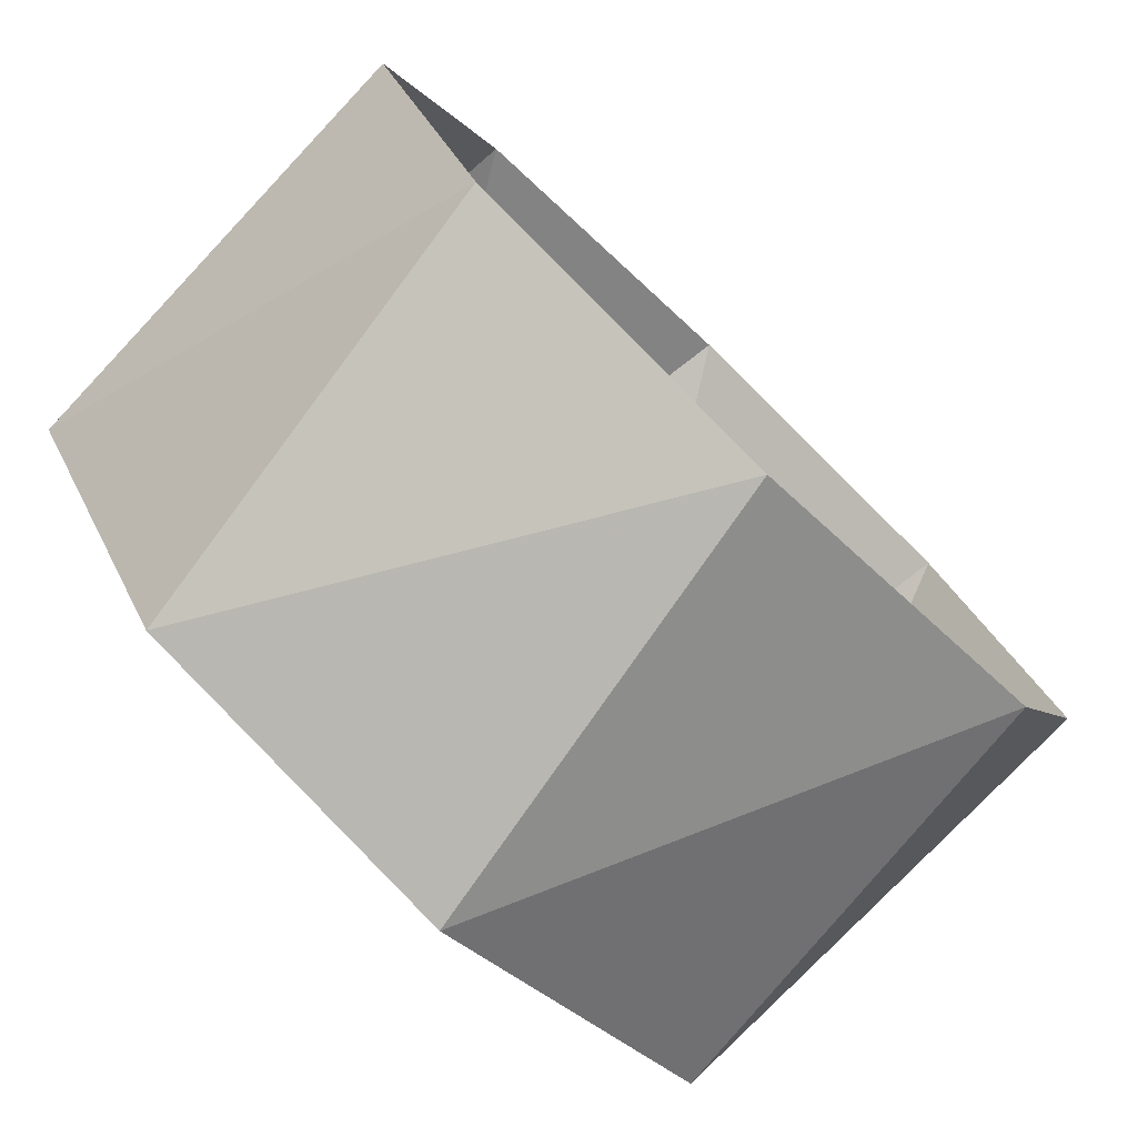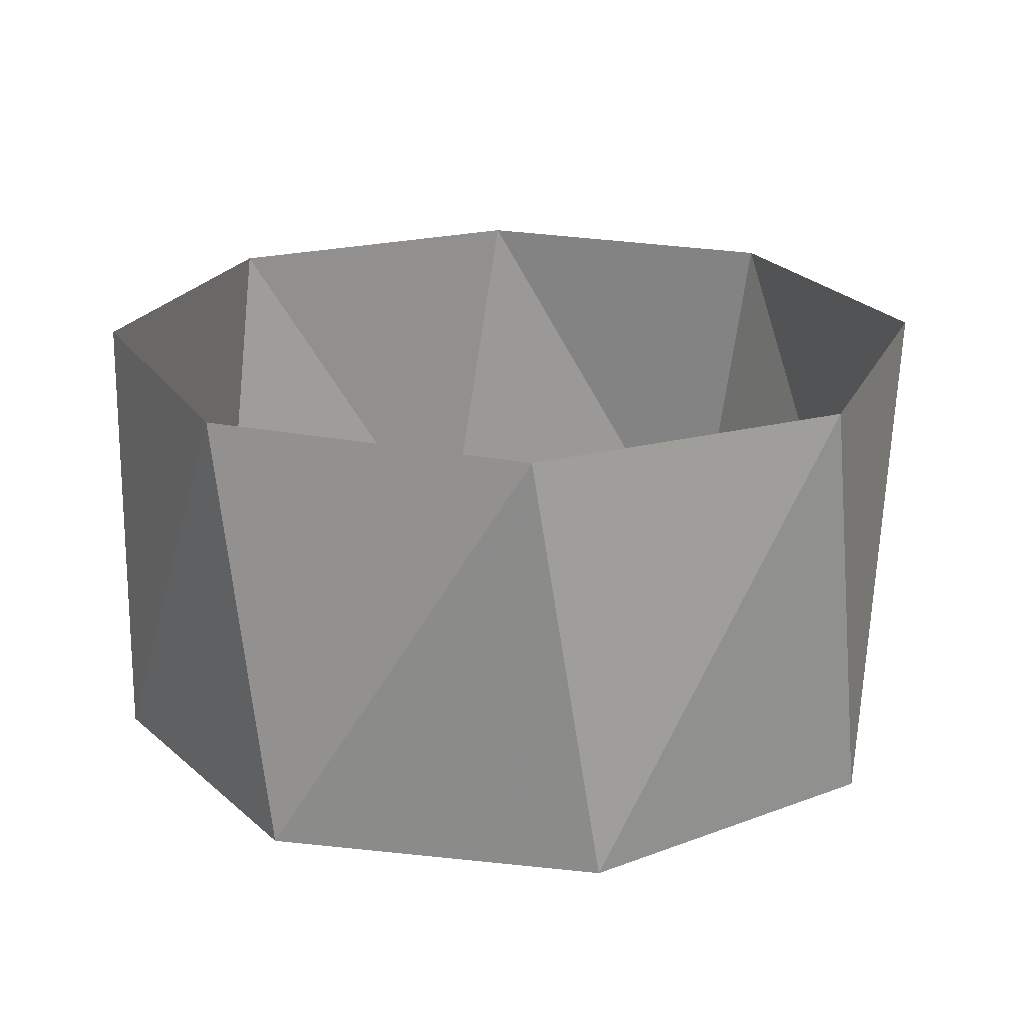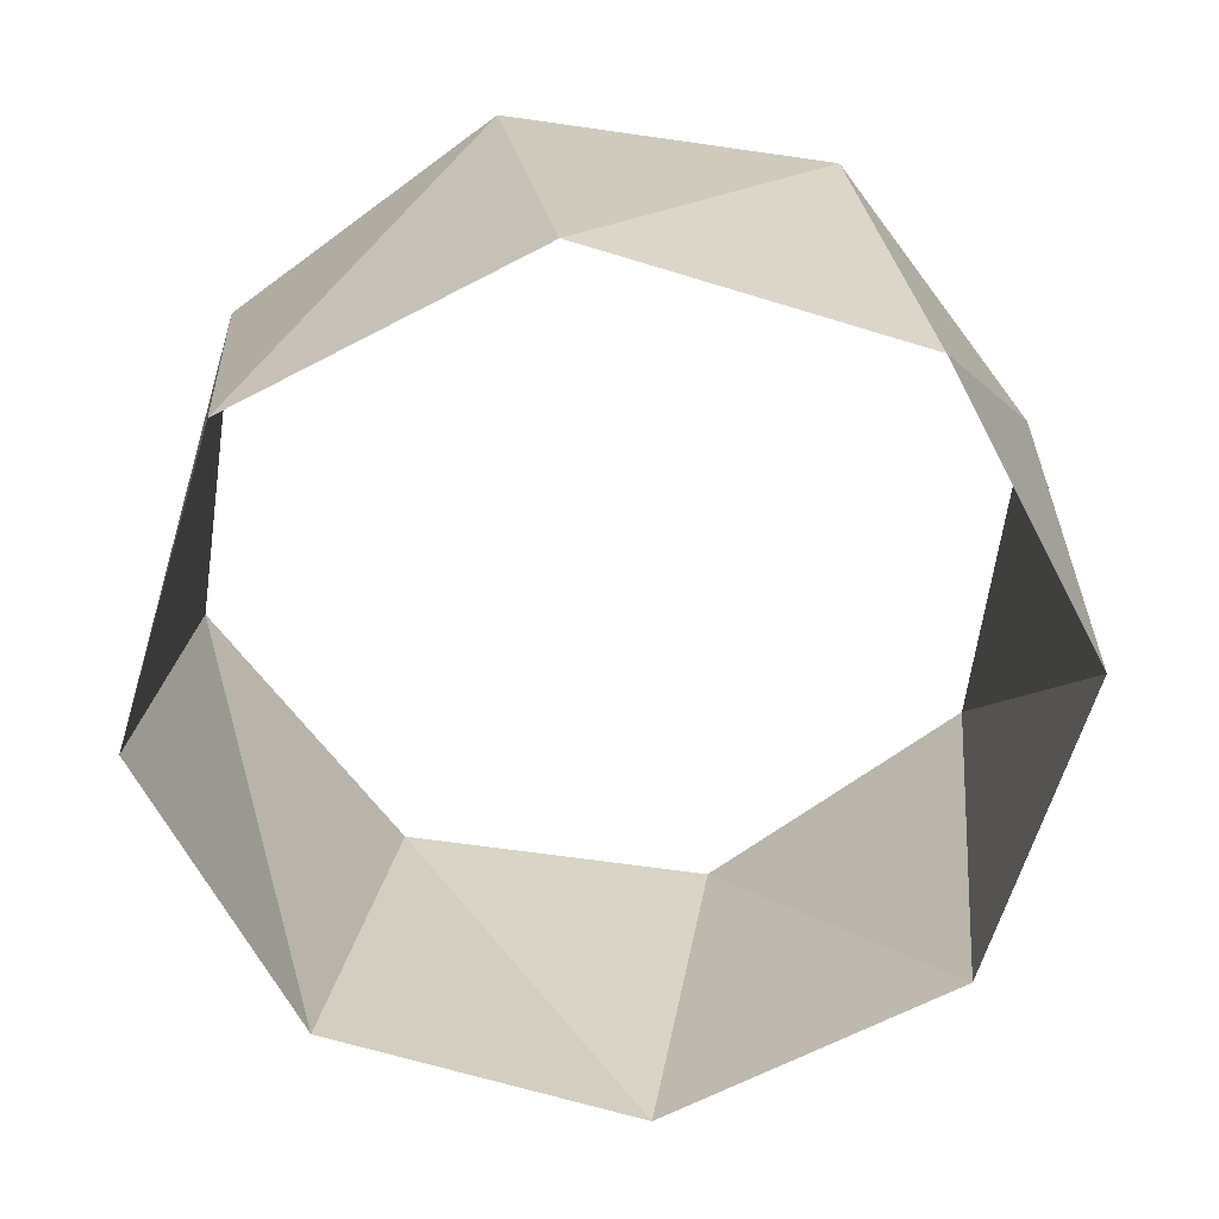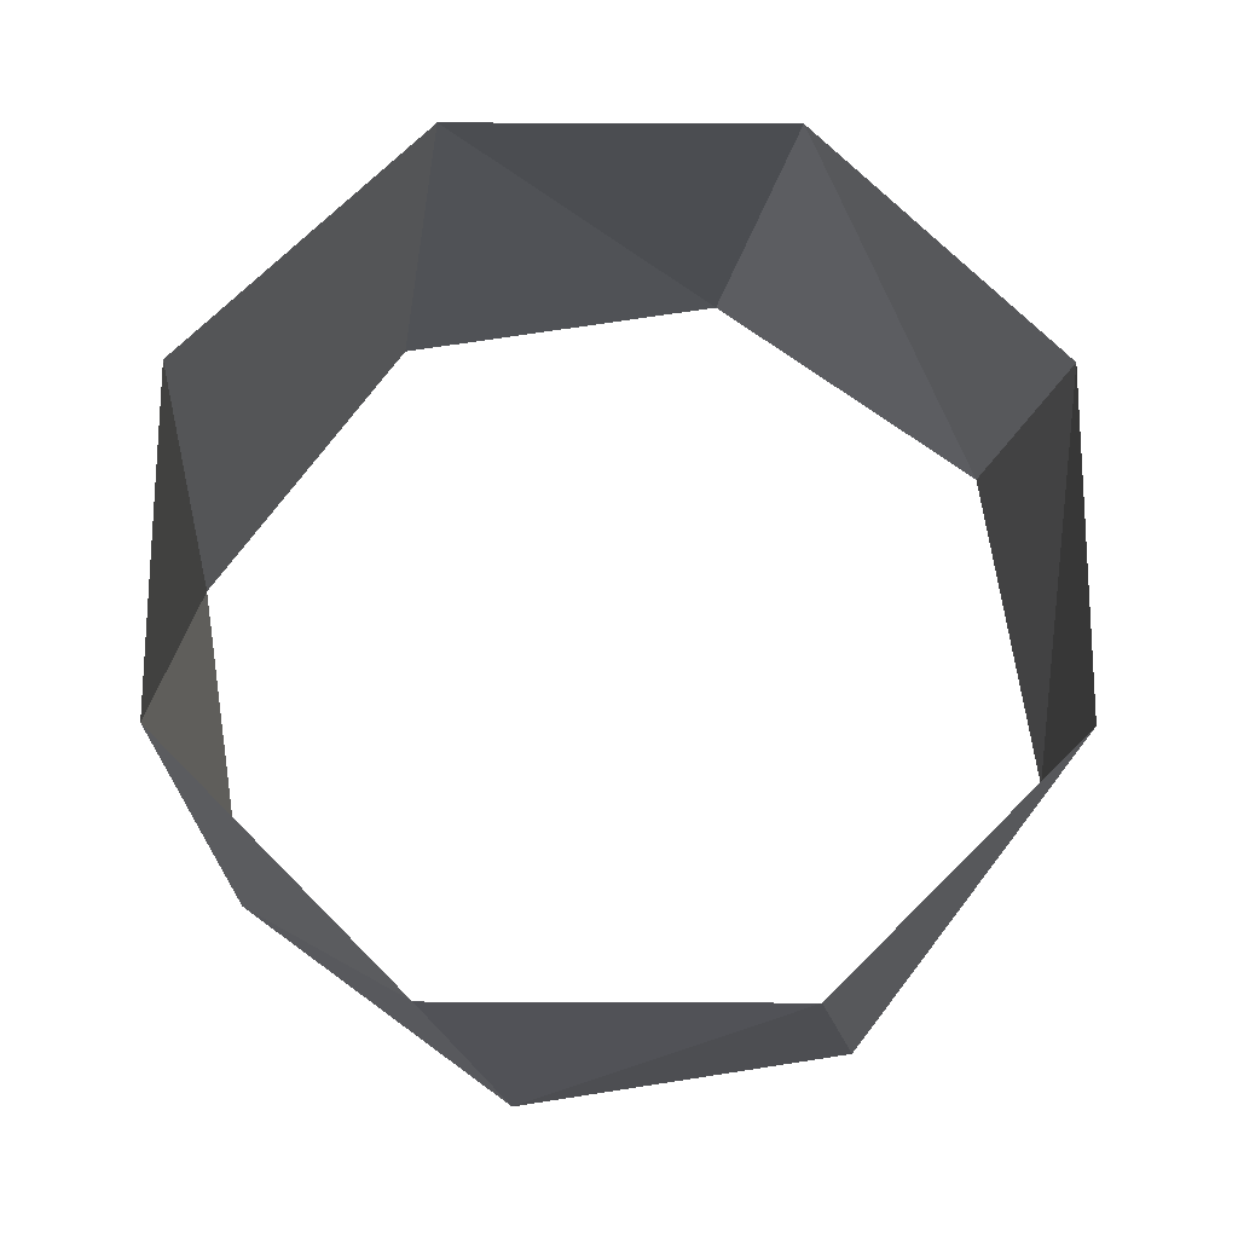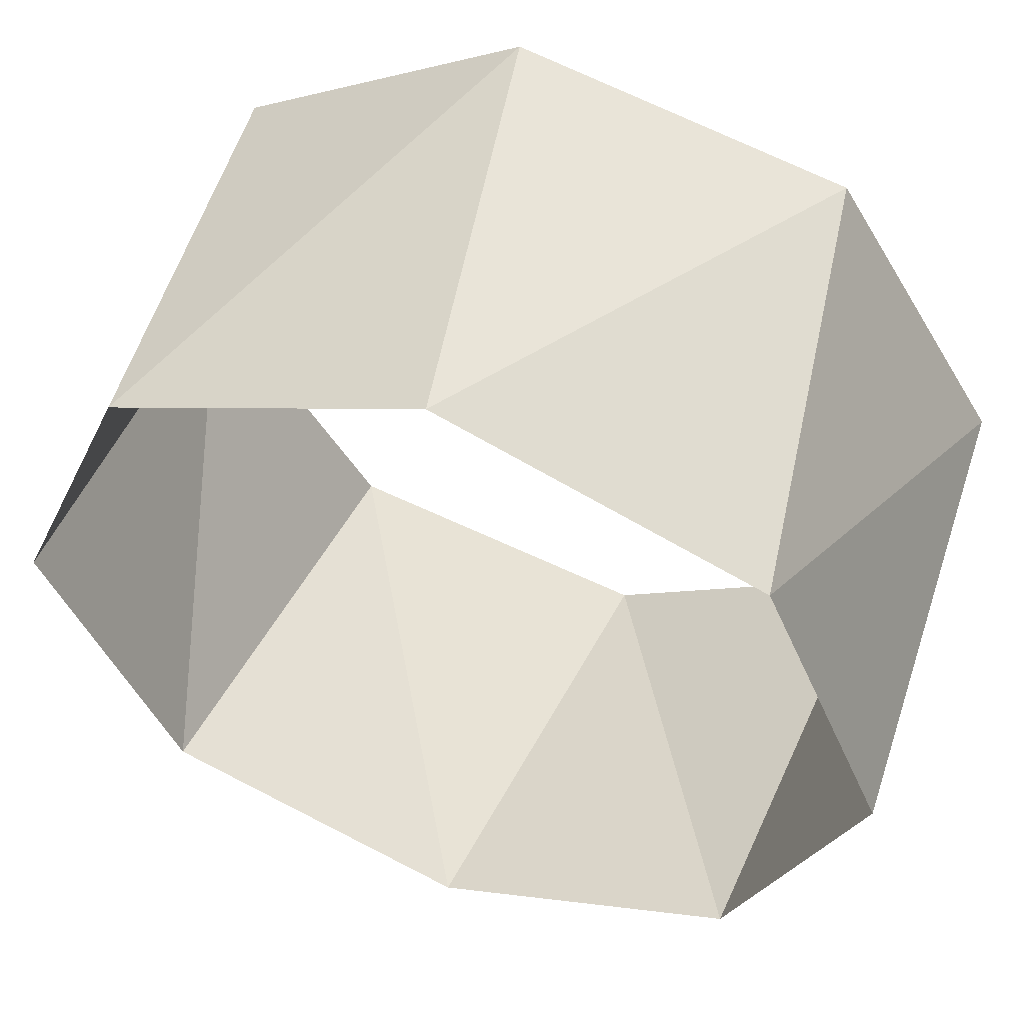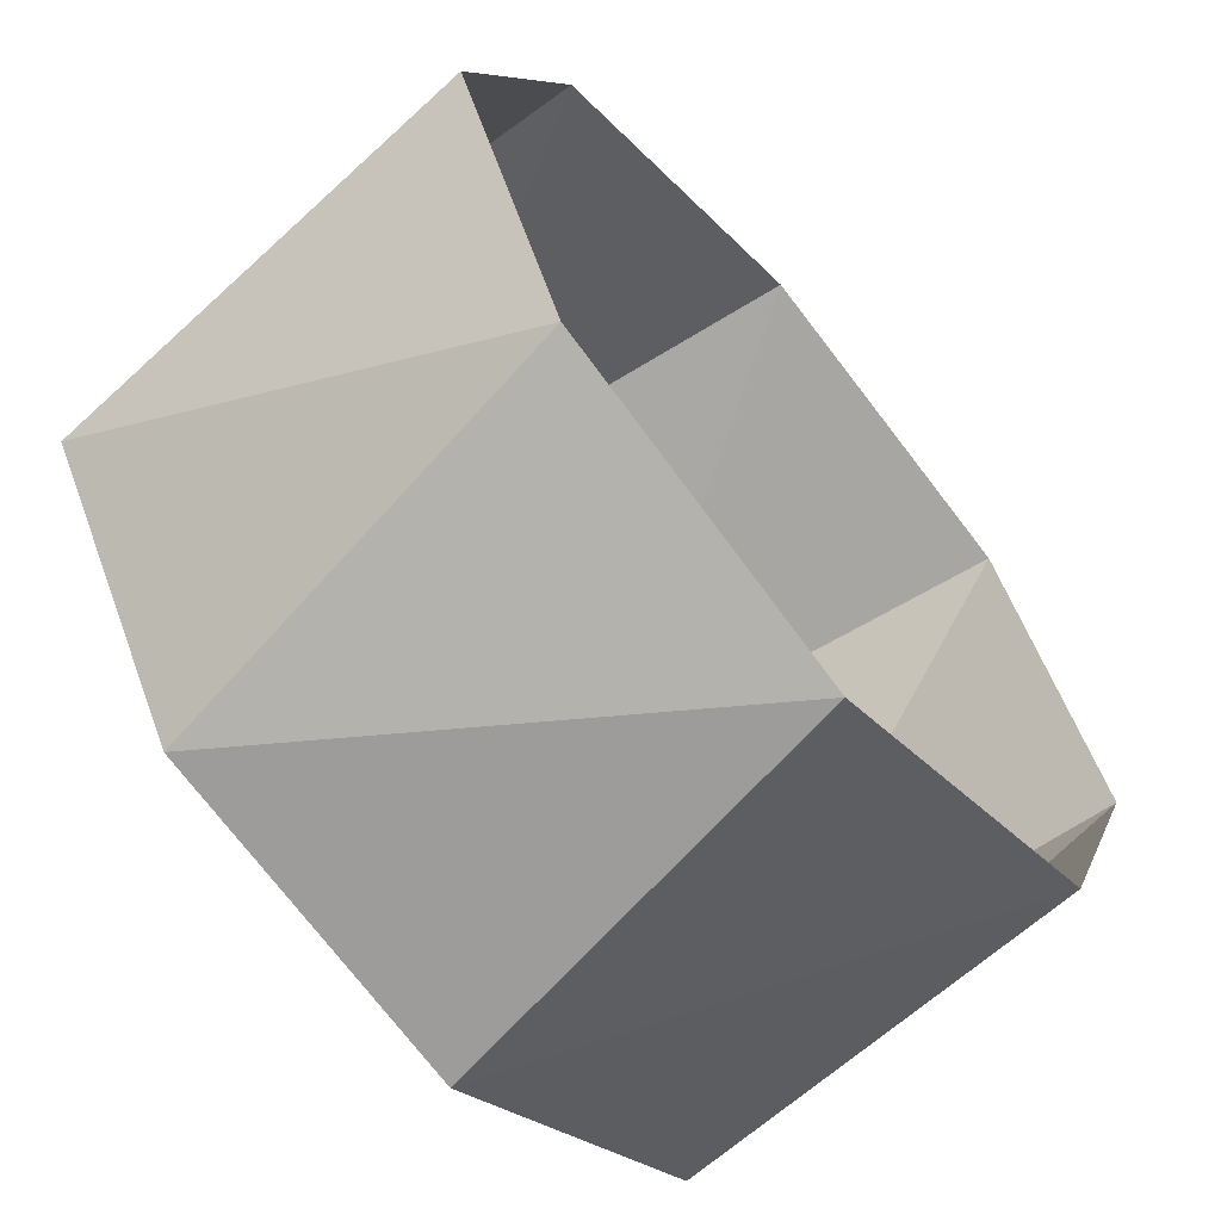
<metadata>
{"format":"obj","ext":"obj","renderer":"f3d","projection":"perspective","resolution":1024,"background":"white","views":[{"elev":-78.9,"azim":136.4,"up":"+Y"},{"elev":21.3,"azim":78.6,"up":"+Z"},{"elev":-64.9,"azim":5.3,"up":"+Z"},{"elev":71.4,"azim":148.7,"up":"+Z"},{"elev":54.5,"azim":-160.8,"up":"+Y"},{"elev":-64.3,"azim":130.6,"up":"+Y"}]}
</metadata>
<code>
v 0.7071 0.7071 10
v 3.062e-16 1 10
v -0.7071 0.7071 10
v -1 3.674e-16 10
v -0.7071 -0.7071 10
v -4.286e-16 -1 10
v 0.7071 -0.7071 10
v 1 -2.449e-16 10
v 0.809 0.5878 11
v 0.1564 0.9877 11
v -0.5878 0.809 11
v -0.9877 0.1564 11
v -0.809 -0.5878 11
v -0.1564 -0.9877 11
v 0.5878 -0.809 11
v 0.9877 -0.1564 11
f 8 16 7
f 16 7 15
f 7 15 6
f 15 6 14
f 6 14 5
f 14 5 13
f 5 13 4
f 13 4 12
f 4 12 3
f 12 3 11
f 3 11 2
f 11 2 10
f 2 10 1
f 10 1 9
f 1 9 8
f 9 8 16

</code>
